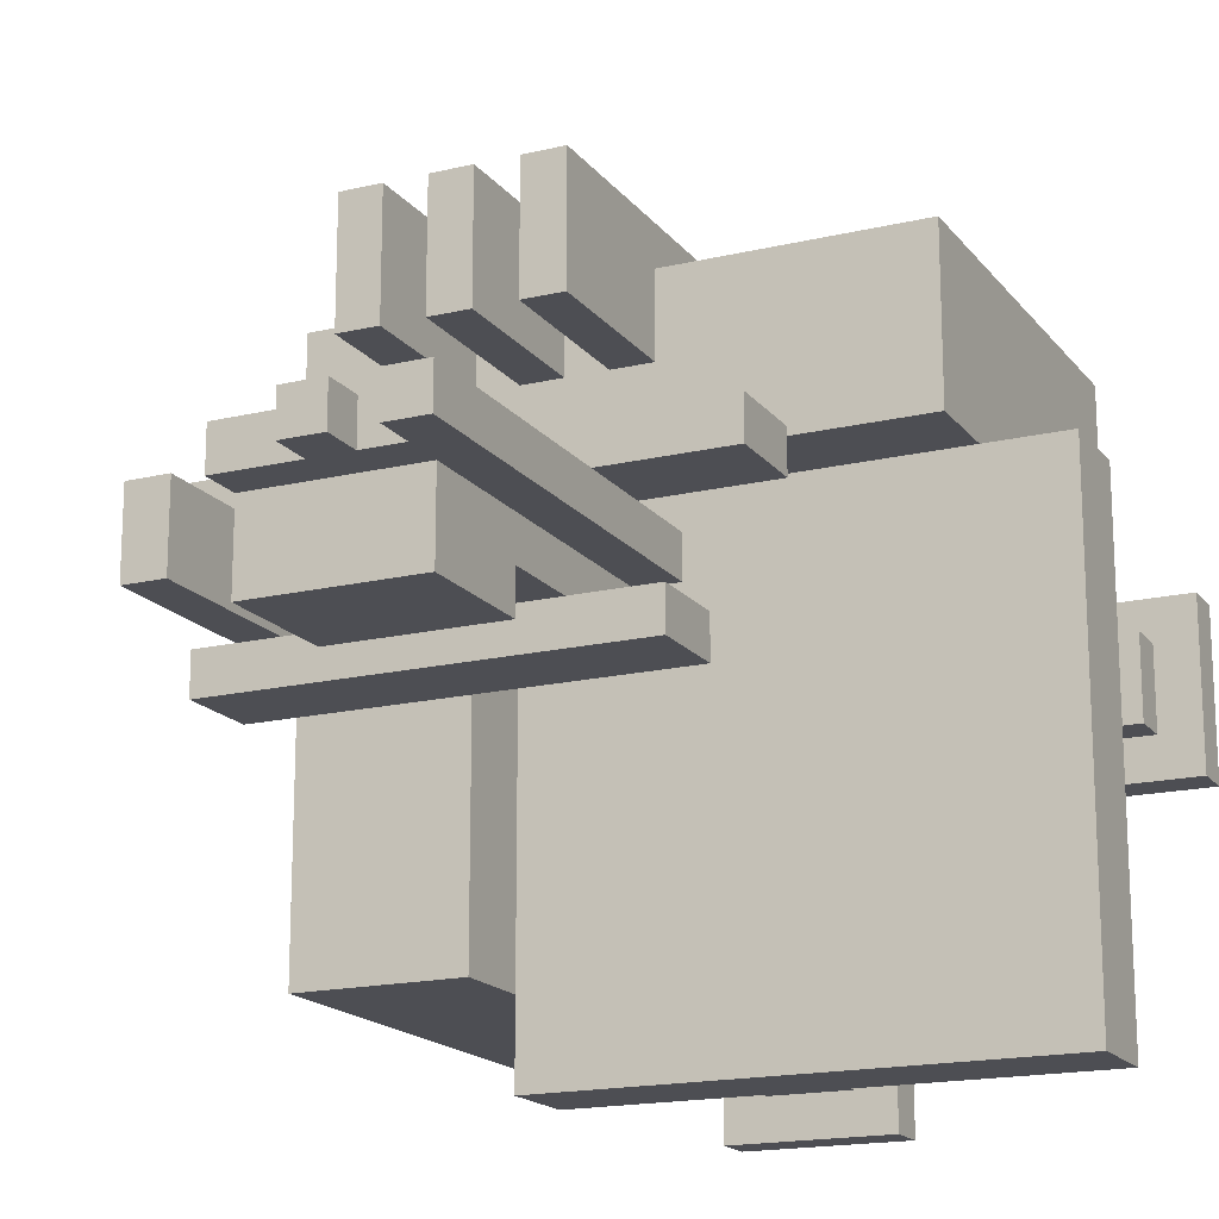
<metadata>
{"format":"obj","ext":"obj","renderer":"f3d","projection":"perspective","resolution":1024,"background":"white","views":[{"elev":-17.3,"azim":-154.7,"up":"+Z"}]}
</metadata>
<code>
g Protector_Mesh
v 0.4375 -0.4375 -0.4375
v 0.4375 0.0625 -0.4375
v 0.4375 -0.4375 0.4375
v 0.4375 0.0625 0.4375
v -0.4375 -0.4375 -0.4375
v -0.4375 0.0625 -0.4375
v -0.4375 -0.4375 0.4375
v -0.4375 0.0625 0.4375
v 0.1875 -0.4375 0.4375
v 0.1875 0.0625 0.4375
v 0.1875 -0.4375 -0.4375
v 0.1875 0.0625 -0.4375
v 0.4375 -0.4375 0.1875
v 0.4375 0.0625 0.1875
v -0.4375 -0.4375 0.1875
v -0.4375 0.0625 0.1875
v 0.1875 0.0625 0.1875
v 0.1875 -0.4375 0.1875
v 0.4375 0.1875 0.1875
v 0.4375 0.1875 0.4375
v 0.1875 0.1875 0.4375
v -0.4375 0.1875 0.4375
v 0.1875 0.1875 -0.4375
v 0.4375 0.1875 -0.4375
v 0.1875 0.1875 0.1875
v -0.4375 0.1875 0.1875
v 0.4375 -0.0625 -0.4375
v 0.4375 -0.0625 0.4375
v -0.4375 -0.0625 0.4375
v -0.4375 -0.0625 -0.4375
v 0.1875 -0.0625 -0.4375
v 0.1875 -0.0625 0.4375
v -0.4375 -0.0625 0.1875
v 0.4375 -0.0625 0.1875
v -0.5625 0.0625 0.1875
v -0.5625 0.0625 -0.4375
v -0.5625 -0.0625 -0.4375
v -0.5625 -0.0625 0.1875
v -0.4375 0.0625 -0.5625
v 0.1875 0.0625 -0.5625
v -0.4375 -0.0625 -0.5625
v 0.1875 -0.0625 -0.5625
v -0.5625 0.0625 -0.5625
v -0.5625 -0.0625 -0.5625
v 0 0.1875 0.3125
v 0 0.4375 0.3125
v 0 0.1875 0.5
v 0 0.4375 0.5
v -0.0625 0.1875 0.3125
v -0.0625 0.4375 0.3125
v -0.0625 0.1875 0.5
v -0.0625 0.4375 0.5
v 0 0.1875 0.4375
v 0 0.4375 0.4375
v -0.0625 0.1875 0.4375
v -0.0625 0.4375 0.4375
v -0.0625 -0.25 0.5
v 0 -0.25 0.5
v -0.0625 -0.25 0.4375
v 0 -0.25 0.4375
v 0.25 0.1875 0.3125
v 0.25 0.4375 0.3125
v 0.25 0.1875 0.5
v 0.25 0.4375 0.5
v 0.1875 0.1875 0.3125
v 0.1875 0.4375 0.3125
v 0.1875 0.1875 0.5
v 0.1875 0.4375 0.5
v 0.25 0.1875 0.4375
v 0.25 0.4375 0.4375
v 0.1875 0.1875 0.4375
v 0.1875 0.4375 0.4375
v 0.1875 -0.25 0.5
v 0.25 -0.25 0.5
v 0.1875 -0.25 0.4375
v 0.25 -0.25 0.4375
v 0.125 -0.25 0.4375
v 0.0625 -0.25 0.4375
v 0.125 -0.25 0.5
v 0.0625 -0.25 0.5
v 0.0625 0.4375 0.4375
v 0.0625 0.1875 0.4375
v 0.125 0.4375 0.4375
v 0.125 0.1875 0.4375
v 0.0625 0.4375 0.5
v 0.0625 0.1875 0.5
v 0.0625 0.4375 0.3125
v 0.0625 0.1875 0.3125
v 0.125 0.4375 0.5
v 0.125 0.1875 0.5
v 0.125 0.4375 0.3125
v 0.125 0.1875 0.3125
v 0.375 0.1875 -0.0625
v 0.375 0.6875 -0.0625
v 0.375 0.1875 0.0625
v 0.375 0.6875 0.0625
v 0.3125 0.1875 -0.0625
v 0.3125 0.6875 -0.0625
v 0.3125 0.1875 0.0625
v 0.3125 0.6875 0.0625
v 0.4375 0.375 0.0625
v 0.4375 0.5 0.0625
v 0.4375 0.375 0.125
v 0.4375 0.5 0.125
v -0.3125 0.375 0.0625
v -0.3125 0.5 0.0625
v -0.3125 0.375 0.125
v -0.3125 0.5 0.125
v 0.4375 0.3125 -0.125
v 0.4375 0.4375 -0.125
v 0.4375 0.3125 -0.0625
v 0.4375 0.4375 -0.0625
v -0.1875 0.3125 -0.125
v -0.1875 0.4375 -0.125
v -0.1875 0.3125 -0.0625
v -0.1875 0.4375 -0.0625
v 0.0625 0.25 -0.0625
v 0.0625 0.75 -0.0625
v 0.0625 0.25 0.0625
v 0.0625 0.75 0.0625
v -0.0625 0.25 -0.0625
v -0.0625 0.75 -0.0625
v -0.0625 0.25 0.0625
v -0.0625 0.75 0.0625
v 0 0.25 0.0625
v 0 0.75 0.0625
v 0 0.25 -0.0625
v 0 0.75 -0.0625
v 0.0625 0.25 0
v 0.0625 0.75 0
v -0.0625 0.25 0
v -0.0625 0.75 0
v 0 0.75 0
v 0 0.25 0
v 0 0.125 0.0625
v 0.0625 0.125 0.0625
v 0.0625 0.125 0
v 0 0.125 0
v -0.125 0.75 0.0625
v -0.125 0.25 0.0625
v -0.125 0.25 0
v -0.125 0.75 0
v 0.0625 0.8125 0
v 0.0625 0.8125 0.0625
v 0 0.8125 0.0625
v -0.0625 0.8125 0.0625
v -0.0625 0.8125 0
v 0 0.8125 0
v -0.125 0.8125 0.0625
v -0.125 0.8125 0
v 0.0625 0.5625 -0.0625
v 0.0625 0.5625 0.0625
v -0.0625 0.5625 0.0625
v -0.0625 0.5625 -0.0625
v 0 0.5625 -0.0625
v 0 0.5625 0.0625
v -0.0625 0.5625 0
v 0.0625 0.5625 0
v -0.125 0.5625 0.0625
v -0.125 0.5625 0
v 0.1875 0.5625 -0.0625
v 0.1875 0.75 -0.0625
v 0.1875 0.75 0
v 0.1875 0.75 0.0625
v 0.1875 0.8125 0
v 0.1875 0.8125 0.0625
v 0.1875 0.5625 0.0625
v 0.1875 0.5625 0
v 0.0625 0.5625 -0.125
v 0.0625 0.75 -0.125
v 0 0.75 -0.125
v -0.0625 0.75 -0.125
v -0.0625 0.5625 -0.125
v 0 0.5625 -0.125
v 0.1875 0.5625 -0.125
v 0.1875 0.75 -0.125
v 0.0625 0.875 0
v 0.0625 0.875 0.0625
v 0 0.875 0.0625
v -0.0625 0.875 0.0625
v -0.0625 0.875 0
v 0 0.875 0
v -0.125 0.875 0.0625
v -0.125 0.875 0
v 0.0625 -0.5 -0.5625
v 0.0625 -0.4375 -0.5625
v 0.0625 -0.5 -0.5
v 0.0625 -0.4375 -0.5
v -0.0625 -0.5 -0.5625
v -0.0625 -0.4375 -0.5625
v -0.0625 -0.5 -0.5
v -0.0625 -0.4375 -0.5
v 0.0625 -0.4375 -0.375
v 0.0625 -0.5 -0.375
v -0.0625 -0.5 -0.375
v -0.0625 -0.4375 -0.375
v 0.0625 -0.375 -0.5
v -0.0625 -0.375 -0.5
v 0.0625 -0.375 -0.375
v -0.0625 -0.375 -0.375
v 0.125 -0.5 -0.5
v 0.125 -0.5 -0.5625
v 0.125 -0.4375 -0.5625
v 0.125 -0.4375 -0.5
v 0.125 -0.4375 -0.375
v 0.125 -0.5 -0.375
v -0.125 -0.4375 -0.5
v -0.125 -0.5 -0.5
v -0.125 -0.5 -0.5625
v -0.125 -0.4375 -0.5625
v -0.125 -0.4375 -0.375
v -0.125 -0.5 -0.375
v 0.375 -0.5 -0.125
v 0.375 -0.4375 -0.125
v 0.5625 -0.4375 -0.125
v 0.5625 -0.5 -0.125
v 0.5 -0.5 -0.125
v 0.5 -0.4375 -0.125
v 0.375 -0.5 0.125
v 0.375 -0.4375 0.125
v 0.5 -0.4375 0.125
v 0.5625 -0.4375 0.125
v 0.5625 -0.5 0.125
v 0.5 -0.5 0.125
v 0.375 -0.375 -0.0625
v 0.375 -0.375 0.0625
v 0.5 -0.375 -0.0625
v 0.5 -0.375 0.0625
v 0.375 -0.4375 -0.0625
v 0.375 -0.5 -0.0625
v 0.375 -0.5 0.0625
v 0.375 -0.4375 0.0625
v 0.5 -0.4375 -0.0625
v 0.5 -0.5 -0.0625
v 0.5625 -0.4375 -0.0625
v 0.5625 -0.5 -0.0625
v 0.5 -0.4375 0.0625
v 0.5 -0.5 0.0625
v 0.5625 -0.4375 0.0625
v 0.5625 -0.5 0.0625
v -0.0625 -0.5 0.5625
v -0.0625 -0.4375 0.5625
v -0.0625 -0.5 0.5
v -0.0625 -0.4375 0.5
v 0.0625 -0.5 0.5625
v 0.0625 -0.4375 0.5625
v 0.0625 -0.5 0.5
v 0.0625 -0.4375 0.5
v -0.0625 -0.4375 0.375
v -0.0625 -0.5 0.375
v 0.0625 -0.5 0.375
v 0.0625 -0.4375 0.375
v -0.0625 -0.375 0.5
v 0.0625 -0.375 0.5
v -0.0625 -0.375 0.375
v 0.0625 -0.375 0.375
v -0.125 -0.5 0.5
v -0.125 -0.5 0.5625
v -0.125 -0.4375 0.5625
v -0.125 -0.4375 0.5
v -0.125 -0.4375 0.375
v -0.125 -0.5 0.375
v 0.125 -0.4375 0.5
v 0.125 -0.5 0.5
v 0.125 -0.5 0.5625
v 0.125 -0.4375 0.5625
v 0.125 -0.4375 0.375
v 0.125 -0.5 0.375
v -0.375 -0.5 0.125
v -0.375 -0.4375 0.125
v -0.5625 -0.4375 0.125
v -0.5625 -0.5 0.125
v -0.5 -0.5 0.125
v -0.5 -0.4375 0.125
v -0.375 -0.5 -0.125
v -0.375 -0.4375 -0.125
v -0.5 -0.4375 -0.125
v -0.5625 -0.4375 -0.125
v -0.5625 -0.5 -0.125
v -0.5 -0.5 -0.125
v -0.375 -0.375 0.0625
v -0.375 -0.375 -0.0625
v -0.5 -0.375 0.0625
v -0.5 -0.375 -0.0625
v -0.375 -0.4375 0.0625
v -0.375 -0.5 0.0625
v -0.375 -0.5 -0.0625
v -0.375 -0.4375 -0.0625
v -0.5 -0.4375 0.0625
v -0.5 -0.5 0.0625
v -0.5625 -0.4375 0.0625
v -0.5625 -0.5 0.0625
v -0.5 -0.4375 -0.0625
v -0.5 -0.5 -0.0625
v -0.5625 -0.4375 -0.0625
v -0.5625 -0.5 -0.0625
v 0.3125 -0.4375 0.4375
v 0.3125 0.0625 -0.4375
v 0.3125 0.0625 0.4375
v 0.3125 -0.4375 -0.4375
v 0.3125 -0.4375 0.1875
v 0.3125 0.1875 -0.4375
v 0.3125 0.1875 0.4375
v 0.3125 0.1875 0.1875
v 0.3125 -0.0625 0.4375
v 0.3125 -0.0625 -0.4375
v 0.4375 0.0625 0.3125
v -0.4375 -0.4375 0.3125
v 0.4375 -0.4375 0.3125
v -0.4375 0.0625 0.3125
v 0.1875 -0.4375 0.3125
v 0.4375 0.1875 0.3125
v -0.4375 0.1875 0.3125
v 0.1875 0.1875 0.3125
v -0.4375 -0.0625 0.3125
v 0.4375 -0.0625 0.3125
v 0.3125 0.1875 0.3125
v 0.3125 -0.4375 0.3125
v 0.4375 0 -0.4375
v 0.4375 0 0.4375
v -0.4375 0 0.4375
v 0.1875 0 -0.4375
v 0.1875 0 0.4375
v -0.4375 0 0.1875
v 0.4375 0 0.1875
v -0.5625 0 -0.4375
v -0.5625 0 0.1875
v -0.4375 0 -0.5625
v 0.1875 0 -0.5625
v -0.5625 0 -0.5625
v 0.3125 0 0.4375
v 0.3125 0 -0.4375
v -0.4375 0 0.3125
v 0.4375 0 0.3125
v 0.4375 -0.4375 -0.125
v -0.4375 0.0625 -0.125
v 0.1875 0.0625 -0.125
v 0.1875 -0.4375 -0.125
v 0.4375 0.0625 -0.125
v -0.4375 -0.4375 -0.125
v 0.1875 0.1875 -0.125
v 0.4375 0.1875 -0.125
v 0.4375 -0.0625 -0.125
v -0.4375 -0.0625 -0.125
v -0.5625 0.0625 -0.125
v -0.5625 -0.0625 -0.125
v 0.3125 0.1875 -0.125
v 0.3125 -0.4375 -0.125
v -0.5625 0 -0.125
v 0.4375 0 -0.125
v -0.125 0.0625 0.4375
v -0.125 -0.4375 -0.4375
v -0.125 -0.4375 0.4375
v -0.125 0.0625 -0.4375
v -0.125 0.0625 0.1875
v -0.125 -0.4375 0.1875
v -0.125 0.1875 0.4375
v -0.125 0.1875 0.1875
v -0.125 -0.0625 -0.4375
v -0.125 -0.0625 0.4375
v -0.125 0.0625 -0.5625
v -0.125 -0.0625 -0.5625
v -0.125 0.1875 0.3125
v -0.125 -0.4375 0.3125
v -0.125 0 -0.5625
v -0.125 0 0.4375
v -0.125 0.0625 -0.125
v -0.125 -0.4375 -0.125
v 0.4375 0.375 -0.125
v 0.4375 0.375 -0.0625
v -0.1875 0.375 -0.0625
v -0.1875 0.375 -0.125
v 0.4375 0.4375 0.0625
v 0.4375 0.4375 0.125
v -0.3125 0.4375 0.125
v -0.3125 0.4375 0.0625
v 0.375 0.1875 0
v 0.375 0.6875 0
v 0.3125 0.1875 0
v 0.3125 0.6875 0
v 0.0625 0.6875 0.0625
v -0.0625 0.6875 0.0625
v -0.0625 0.6875 -0.0625
v 0 0.6875 0.0625
v -0.0625 0.6875 0
v -0.125 0.6875 0.0625
v -0.125 0.6875 0
v 0.1875 0.6875 -0.0625
v 0.1875 0.6875 0.0625
v 0.1875 0.6875 0
v 0.0625 0.6875 -0.125
v -0.0625 0.6875 -0.125
v 0 0.6875 -0.125
v 0.1875 0.6875 -0.125
v 0.4375 -0.25 0.4375
v -0.4375 -0.25 0.4375
v -0.4375 -0.25 -0.4375
v 0.1875 -0.25 -0.4375
v 0.1875 -0.25 0.4375
v -0.4375 -0.25 0.1875
v 0.4375 -0.25 0.1875
v 0.4375 -0.25 -0.4375
v 0.3125 -0.25 -0.4375
v 0.3125 -0.25 0.4375
v 0.4375 -0.25 0.3125
v -0.4375 -0.25 0.3125
v -0.4375 -0.25 -0.125
v 0.4375 -0.25 -0.125
v -0.125 -0.25 0.4375
v -0.125 -0.25 -0.4375
g Protector_UV_steel
f 307 320 334
f 351 321 366
f 298 319 332
f 10 357 351
f 299 323 331
f 17 341 337
f 16 358 355
f 310 324 333
f 339 325 350
f 342 302 347
f 314 358 363
f 312 304 317
f 8 313 310
f 2 342 339
f 14 312 307
f 4 303 299
f 12 302 298
f 33 346 344
f 41 330 328
f 31 329 322
f 30 362 359
f 37 41 30
f 54 47 53
f 48 51 47
f 56 49 55
f 50 45 49
f 55 45 53
f 54 50 56
f 48 56 52
f 53 59 55
f 52 55 51
f 46 53 45
f 57 60 58
f 51 58 47
f 55 57 51
f 47 60 53
f 66 61 65
f 63 76 69
f 71 73 67
f 69 75 71
f 72 65 71
f 70 63 69
f 73 76 74
f 62 69 61
f 67 74 63
f 64 72 68
f 68 71 67
f 64 67 63
f 71 61 69
f 70 66 72
f 85 82 86
f 91 84 92
f 82 92 84
f 86 79 90
f 82 80 86
f 80 77 79
f 83 87 81
f 89 86 90
f 87 92 88
f 90 77 84
f 83 90 84
f 84 78 82
f 81 88 82
f 89 81 85
f 378 95 377
f 96 99 95
f 380 97 379
f 98 93 97
f 379 93 377
f 378 98 380
f 102 374 373
f 104 375 374
f 108 376 375
f 106 373 376
f 107 101 103
f 104 106 108
f 110 370 369
f 112 371 370
f 116 372 371
f 114 369 372
f 115 109 111
f 112 114 116
f 151 168 158
f 126 382 384
f 132 383 385
f 118 171 128
f 131 127 134
f 130 128 133
f 133 122 132
f 134 117 129
f 154 174 155
f 120 384 381
f 125 136 119
f 120 145 126
f 144 165 143
f 123 134 125
f 123 141 131
f 120 166 144
f 135 137 136
f 129 138 134
f 119 137 129
f 134 135 125
f 139 387 386
f 142 147 132
f 131 160 157
f 124 386 382
f 145 147 146
f 146 183 149
f 143 178 144
f 139 150 142
f 126 146 124
f 132 148 133
f 124 149 139
f 133 143 130
f 153 140 123
f 157 387 385
f 159 141 140
f 151 129 117
f 152 125 119
f 154 127 121
f 155 117 127
f 157 121 131
f 156 123 125
f 158 119 129
f 163 389 390
f 163 166 164
f 162 390 388
f 143 163 130
f 128 172 122
f 152 389 381
f 130 162 118
f 158 167 152
f 171 391 393
f 172 393 392
f 170 394 391
f 151 175 161
f 161 394 388
f 155 169 151
f 122 392 383
f 162 170 118
f 178 182 179
f 181 183 180
f 149 184 150
f 147 180 146
f 150 181 147
f 148 177 143
f 145 182 148
f 144 179 145
f 185 201 187
f 187 195 191
f 189 210 190
f 190 185 189
f 191 185 187
f 188 190 192
f 193 195 194
f 196 198 192
f 188 203 186
f 196 212 195
f 198 199 197
f 192 197 188
f 193 200 196
f 188 199 193
f 203 201 202
f 204 206 201
f 187 206 194
f 186 202 185
f 194 205 193
f 193 204 188
f 207 209 208
f 208 211 207
f 192 211 196
f 191 209 189
f 190 207 192
f 195 208 191
f 217 214 218
f 218 216 217
f 238 236 240
f 239 221 222
f 235 240 236
f 240 224 238
f 232 230 231
f 231 220 232
f 236 215 235
f 221 219 224
f 229 213 230
f 234 231 230
f 230 217 234
f 237 220 221
f 227 226 228
f 239 223 240
f 232 225 229
f 229 227 233
f 235 218 233
f 238 219 231
f 233 228 237
f 234 216 236
f 237 226 232
f 237 235 233
f 222 224 223
f 229 218 214
f 252 254 248
f 242 260 259
f 249 251 250
f 246 263 248
f 264 267 263
f 252 268 251
f 249 260 244
f 254 255 253
f 248 253 244
f 259 257 258
f 260 262 257
f 247 265 245
f 243 251 247
f 243 262 250
f 245 266 246
f 242 258 241
f 246 241 245
f 252 263 267
f 263 265 264
f 241 257 243
f 243 245 241
f 250 261 249
f 244 246 248
f 244 255 249
f 251 264 247
f 249 256 252
f 274 272 273
f 278 280 279
f 288 286 287
f 285 274 270
f 291 274 289
f 293 276 277
f 285 283 289
f 286 273 290
f 290 272 292
f 292 271 291
f 290 287 286
f 277 275 280
f 290 296 294
f 294 275 287
f 296 280 294
f 273 270 274
f 295 279 296
f 287 276 288
f 288 281 285
f 289 284 293
f 283 282 284
f 291 296 292
f 295 277 278
f 293 282 288
f 285 269 286
f 293 291 289
f 298 24 2
f 299 21 10
f 317 25 314
f 347 23 341
f 4 331 320
f 12 332 322
f 303 314 21
f 307 20 4
f 310 26 16
f 20 317 303
f 21 363 357
f 8 333 321
f 14 334 325
f 325 316 34
f 321 315 29
f 322 306 31
f 320 305 28
f 365 42 362
f 324 38 33
f 349 37 346
f 350 34 343
f 333 33 315
f 331 32 305
f 332 27 306
f 326 44 37
f 366 29 360
f 334 28 316
f 319 343 27
f 327 346 38
f 304 341 25
f 344 37 30
f 339 19 14
f 19 347 304
f 2 350 319
f 337 23 12
f 323 360 32
f 328 362 41
f 357 313 22
f 359 42 31
f 363 26 313
f 355 25 17
f 351 22 8
f 10 366 323
f 372 109 113
f 371 113 115
f 370 115 111
f 369 111 109
f 376 101 105
f 375 105 107
f 374 107 103
f 373 103 101
f 96 380 100
f 99 377 95
f 100 379 99
f 94 377 93
f 383 173 154
f 388 176 162
f 391 175 169
f 392 174 173
f 393 169 174
f 381 164 120
f 388 168 161
f 390 167 168
f 385 142 132
f 382 159 153
f 386 160 159
f 381 156 152
f 385 154 157
f 384 153 156
f 307 4 320
f 351 8 321
f 298 2 319
f 10 21 357
f 299 10 323
f 17 25 341
f 16 26 358
f 310 16 324
f 339 14 325
f 342 24 302
f 314 25 358
f 312 19 304
f 8 22 313
f 2 24 342
f 14 19 312
f 4 20 303
f 12 23 302
f 33 38 346
f 41 44 330
f 31 42 329
f 30 41 362
f 37 44 41
f 54 48 47
f 48 52 51
f 56 50 49
f 50 46 45
f 55 49 45
f 54 46 50
f 48 54 56
f 53 60 59
f 52 56 55
f 46 54 53
f 57 59 60
f 51 57 58
f 55 59 57
f 47 58 60
f 66 62 61
f 63 74 76
f 71 75 73
f 69 76 75
f 72 66 65
f 70 64 63
f 73 75 76
f 62 70 69
f 67 73 74
f 64 70 72
f 68 72 71
f 64 68 67
f 71 65 61
f 70 62 66
f 85 81 82
f 91 83 84
f 82 88 92
f 86 80 79
f 82 78 80
f 80 78 77
f 83 91 87
f 89 85 86
f 87 91 92
f 90 79 77
f 83 89 90
f 84 77 78
f 81 87 88
f 89 83 81
f 378 96 95
f 96 100 99
f 380 98 97
f 98 94 93
f 379 97 93
f 378 94 98
f 102 104 374
f 104 108 375
f 108 106 376
f 106 102 373
f 107 105 101
f 104 102 106
f 110 112 370
f 112 116 371
f 116 114 372
f 114 110 369
f 115 113 109
f 112 110 114
f 151 161 168
f 126 124 382
f 132 122 383
f 118 170 171
f 131 121 127
f 130 118 128
f 133 128 122
f 134 127 117
f 154 173 174
f 120 126 384
f 125 135 136
f 120 144 145
f 144 166 165
f 123 131 134
f 123 140 141
f 120 164 166
f 135 138 137
f 129 137 138
f 119 136 137
f 134 138 135
f 139 142 387
f 142 150 147
f 131 141 160
f 124 139 386
f 145 148 147
f 146 180 183
f 143 177 178
f 139 149 150
f 126 145 146
f 132 147 148
f 124 146 149
f 133 148 143
f 153 159 140
f 157 160 387
f 159 160 141
f 151 158 129
f 152 156 125
f 154 155 127
f 155 151 117
f 157 154 121
f 156 153 123
f 158 152 119
f 163 164 389
f 163 165 166
f 162 163 390
f 143 165 163
f 128 171 172
f 152 167 389
f 130 163 162
f 158 168 167
f 171 170 391
f 172 171 393
f 170 176 394
f 151 169 175
f 161 175 394
f 155 174 169
f 122 172 392
f 162 176 170
f 178 177 182
f 181 184 183
f 149 183 184
f 147 181 180
f 150 184 181
f 148 182 177
f 145 179 182
f 144 178 179
f 185 202 201
f 187 194 195
f 189 209 210
f 190 186 185
f 191 189 185
f 188 186 190
f 193 196 195
f 196 200 198
f 188 204 203
f 196 211 212
f 198 200 199
f 192 198 197
f 193 199 200
f 188 197 199
f 203 204 201
f 204 205 206
f 187 201 206
f 186 203 202
f 194 206 205
f 193 205 204
f 207 210 209
f 208 212 211
f 192 207 211
f 191 208 209
f 190 210 207
f 195 212 208
f 217 213 214
f 218 215 216
f 238 234 236
f 239 237 221
f 235 239 240
f 240 223 224
f 232 229 230
f 231 219 220
f 236 216 215
f 221 220 219
f 229 214 213
f 234 238 231
f 230 213 217
f 237 232 220
f 227 225 226
f 239 222 223
f 232 226 225
f 229 225 227
f 235 215 218
f 238 224 219
f 233 227 228
f 234 217 216
f 237 228 226
f 237 239 235
f 222 221 224
f 229 233 218
f 252 256 254
f 242 244 260
f 249 252 251
f 246 266 263
f 264 268 267
f 252 267 268
f 249 261 260
f 254 256 255
f 248 254 253
f 259 260 257
f 260 261 262
f 247 264 265
f 243 250 251
f 243 257 262
f 245 265 266
f 242 259 258
f 246 242 241
f 252 248 263
f 263 266 265
f 241 258 257
f 243 247 245
f 250 262 261
f 244 242 246
f 244 253 255
f 251 268 264
f 249 255 256
f 274 271 272
f 278 277 280
f 288 285 286
f 285 289 274
f 291 271 274
f 293 288 276
f 285 281 283
f 286 269 273
f 290 273 272
f 292 272 271
f 290 294 287
f 277 276 275
f 290 292 296
f 294 280 275
f 296 279 280
f 273 269 270
f 295 278 279
f 287 275 276
f 288 282 281
f 289 283 284
f 283 281 282
f 291 295 296
f 295 293 277
f 293 284 282
f 285 270 269
f 293 295 291
f 298 302 24
f 299 303 21
f 317 304 25
f 347 302 23
f 4 299 331
f 12 298 332
f 303 317 314
f 307 312 20
f 310 313 26
f 20 312 317
f 21 314 363
f 8 310 333
f 14 307 334
f 325 334 316
f 321 333 315
f 322 332 306
f 320 331 305
f 365 329 42
f 324 327 38
f 349 326 37
f 350 325 34
f 333 324 33
f 331 323 32
f 332 319 27
f 326 330 44
f 366 321 29
f 334 320 28
f 319 350 343
f 327 349 346
f 304 347 341
f 344 346 37
f 339 342 19
f 19 342 347
f 2 339 350
f 337 341 23
f 323 366 360
f 328 365 362
f 357 363 313
f 359 362 42
f 363 358 26
f 355 358 25
f 351 357 22
f 10 351 366
f 372 369 109
f 371 372 113
f 370 371 115
f 369 370 111
f 376 373 101
f 375 376 105
f 374 375 107
f 373 374 103
f 96 378 380
f 99 379 377
f 100 380 379
f 94 378 377
f 383 392 173
f 388 394 176
f 391 394 175
f 392 393 174
f 393 391 169
f 381 389 164
f 388 390 168
f 390 389 167
f 385 387 142
f 382 386 159
f 386 387 160
f 381 384 156
f 385 383 154
f 384 382 153
g Protector_UV_base_node
f 340 352 368
f 338 300 348
f 311 301 318
f 308 356 364
f 343 401 408
f 315 400 406
f 305 399 404
f 359 398 410
f 306 402 403
f 344 397 407
f 360 396 409
f 316 395 405
f 31 403 398
f 28 404 395
f 318 13 309
f 348 1 335
f 297 309 3
f 34 405 401
f 29 406 396
f 7 364 353
f 9 318 297
f 301 335 13
f 33 407 400
f 27 408 402
f 18 348 301
f 15 368 356
f 356 338 18
f 353 311 9
f 32 409 399
f 30 410 397
f 364 18 311
f 368 11 338
f 397 352 5
f 399 353 9
f 402 335 1
f 400 340 15
f 396 308 7
f 401 309 13
f 395 297 3
f 398 300 11
f 405 3 309
f 409 7 353
f 407 5 340
f 403 1 300
f 410 11 352
f 404 9 297
f 406 15 308
f 408 13 335
f 340 5 352
f 338 11 300
f 311 18 301
f 308 15 356
f 343 34 401
f 315 33 400
f 305 32 399
f 359 31 398
f 306 27 402
f 344 30 397
f 360 29 396
f 316 28 395
f 31 306 403
f 28 305 404
f 318 301 13
f 348 300 1
f 297 318 309
f 34 316 405
f 29 315 406
f 7 308 364
f 9 311 318
f 301 348 335
f 33 344 407
f 27 343 408
f 18 338 348
f 15 340 368
f 356 368 338
f 353 364 311
f 32 360 409
f 30 359 410
f 364 356 18
f 368 352 11
f 397 410 352
f 399 409 353
f 402 408 335
f 400 407 340
f 396 406 308
f 401 405 309
f 395 404 297
f 398 403 300
f 405 395 3
f 409 396 7
f 407 397 5
f 403 402 1
f 410 398 11
f 404 399 9
f 406 400 15
f 408 401 13
g Protector_UV_special
f 36 330 326
f 337 354 367
f 6 43 36
f 345 326 349
f 16 327 324
f 6 345 336
f 361 329 365
f 12 361 354
f 322 40 12
f 328 43 39
f 336 35 16
f 35 349 327
f 17 367 355
f 355 336 16
f 354 39 6
f 39 365 328
f 367 6 336
f 36 43 330
f 337 12 354
f 6 39 43
f 345 36 326
f 16 35 327
f 6 36 345
f 361 40 329
f 12 40 361
f 322 329 40
f 328 330 43
f 336 345 35
f 35 345 349
f 17 337 367
f 355 367 336
f 354 361 39
f 39 361 365
f 367 354 6

</code>
